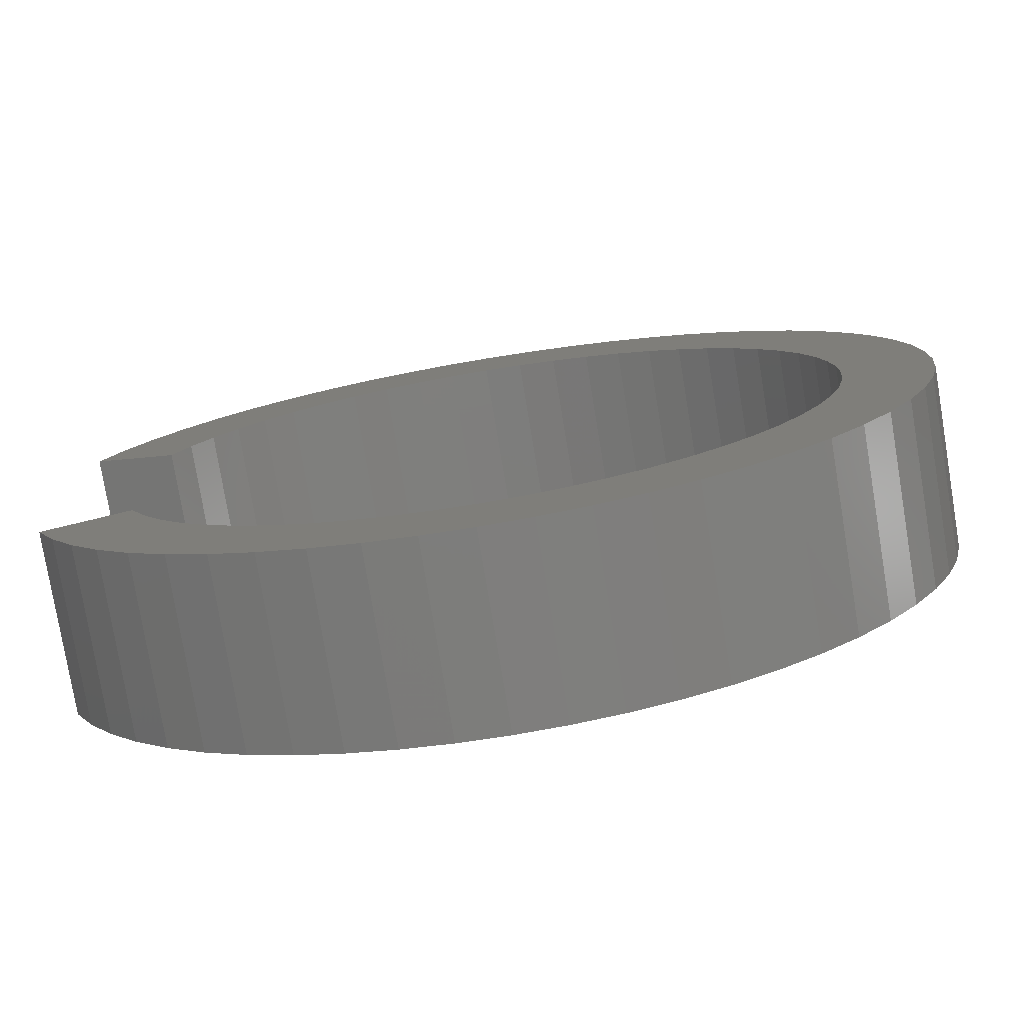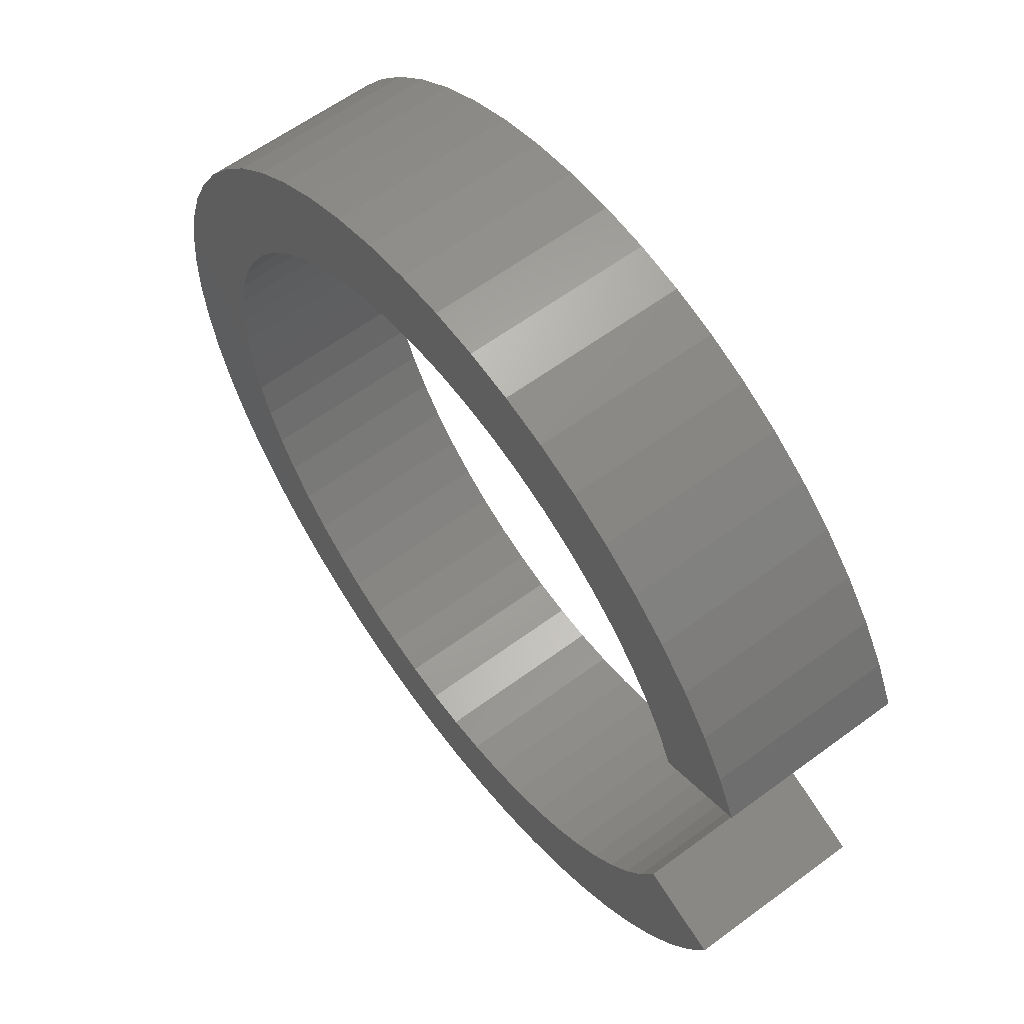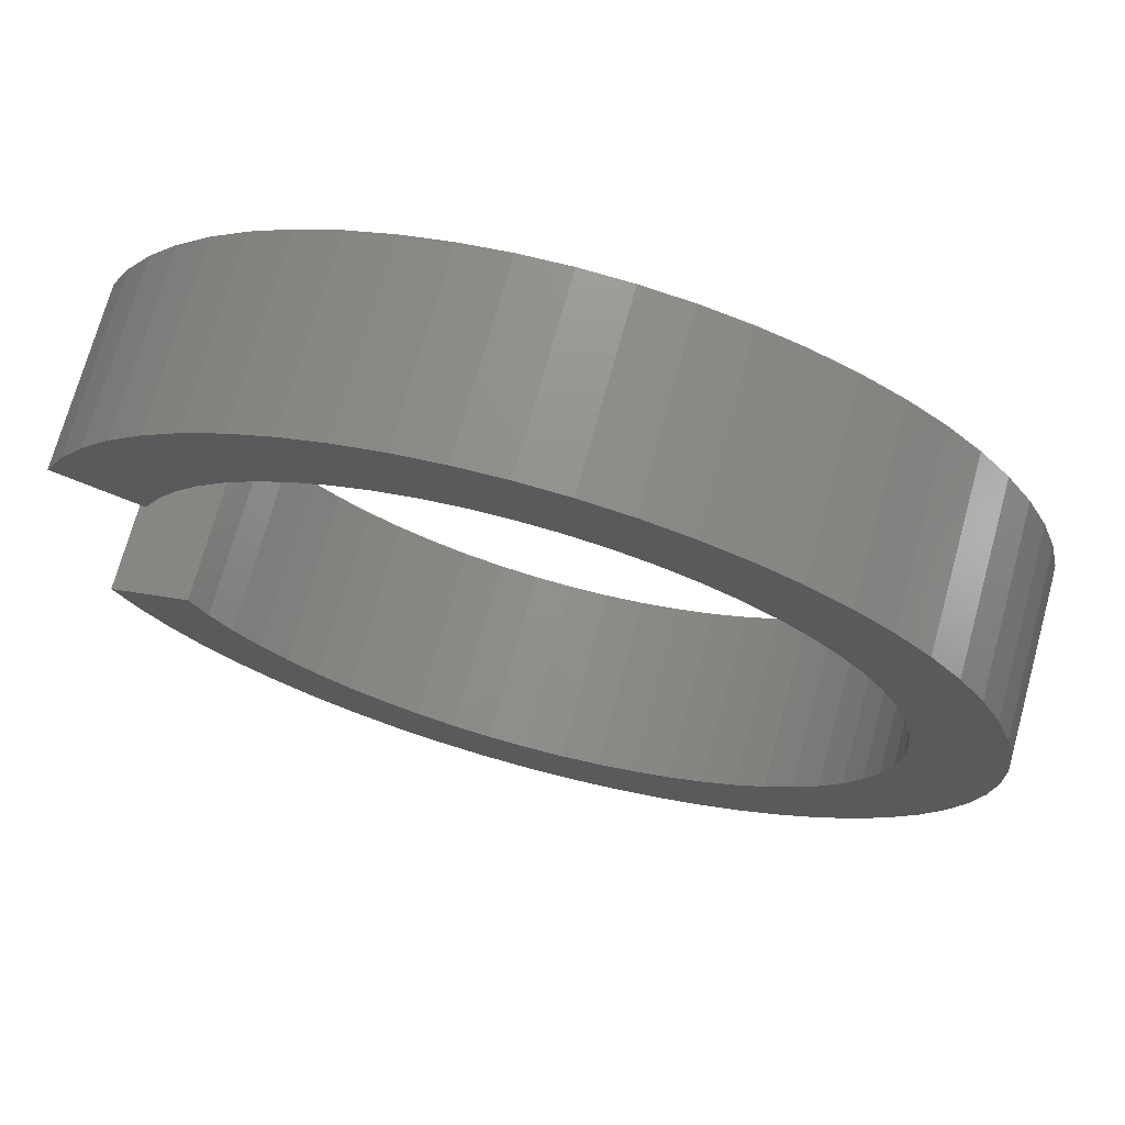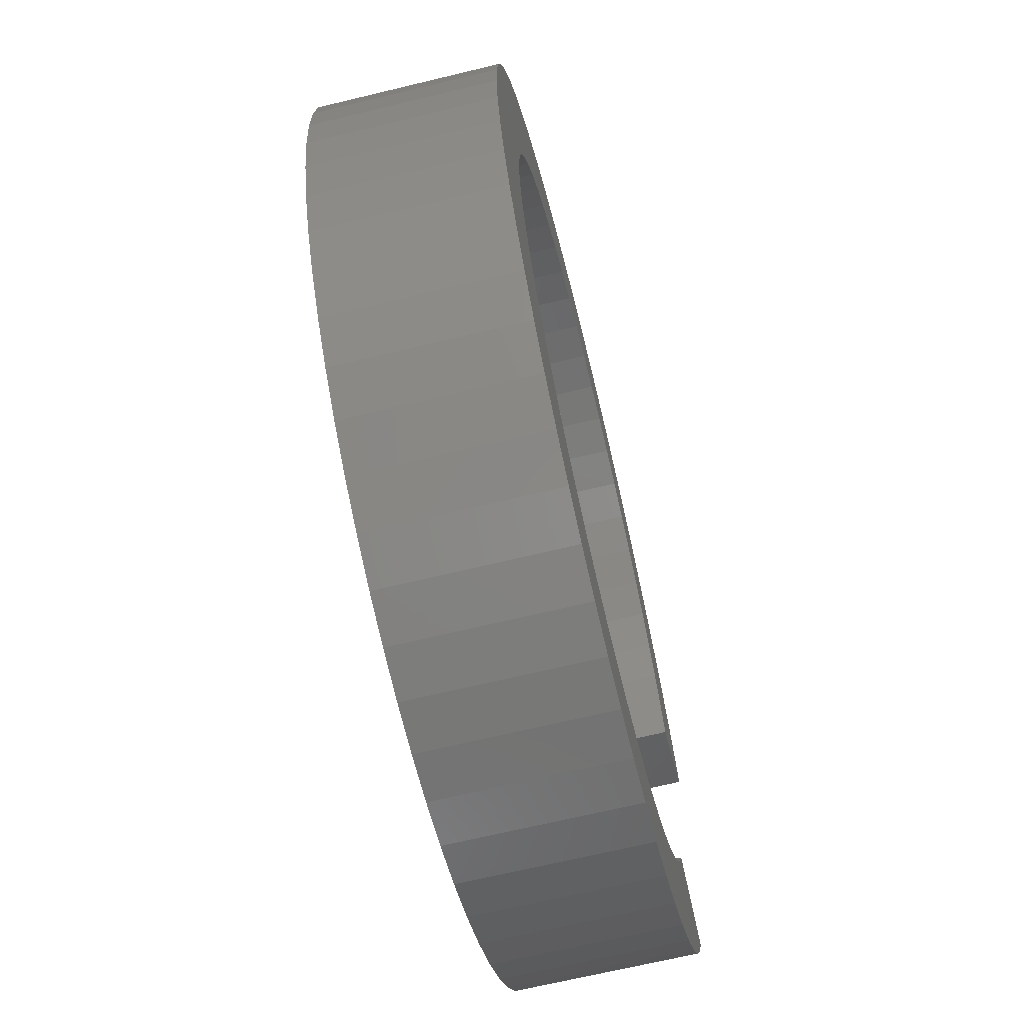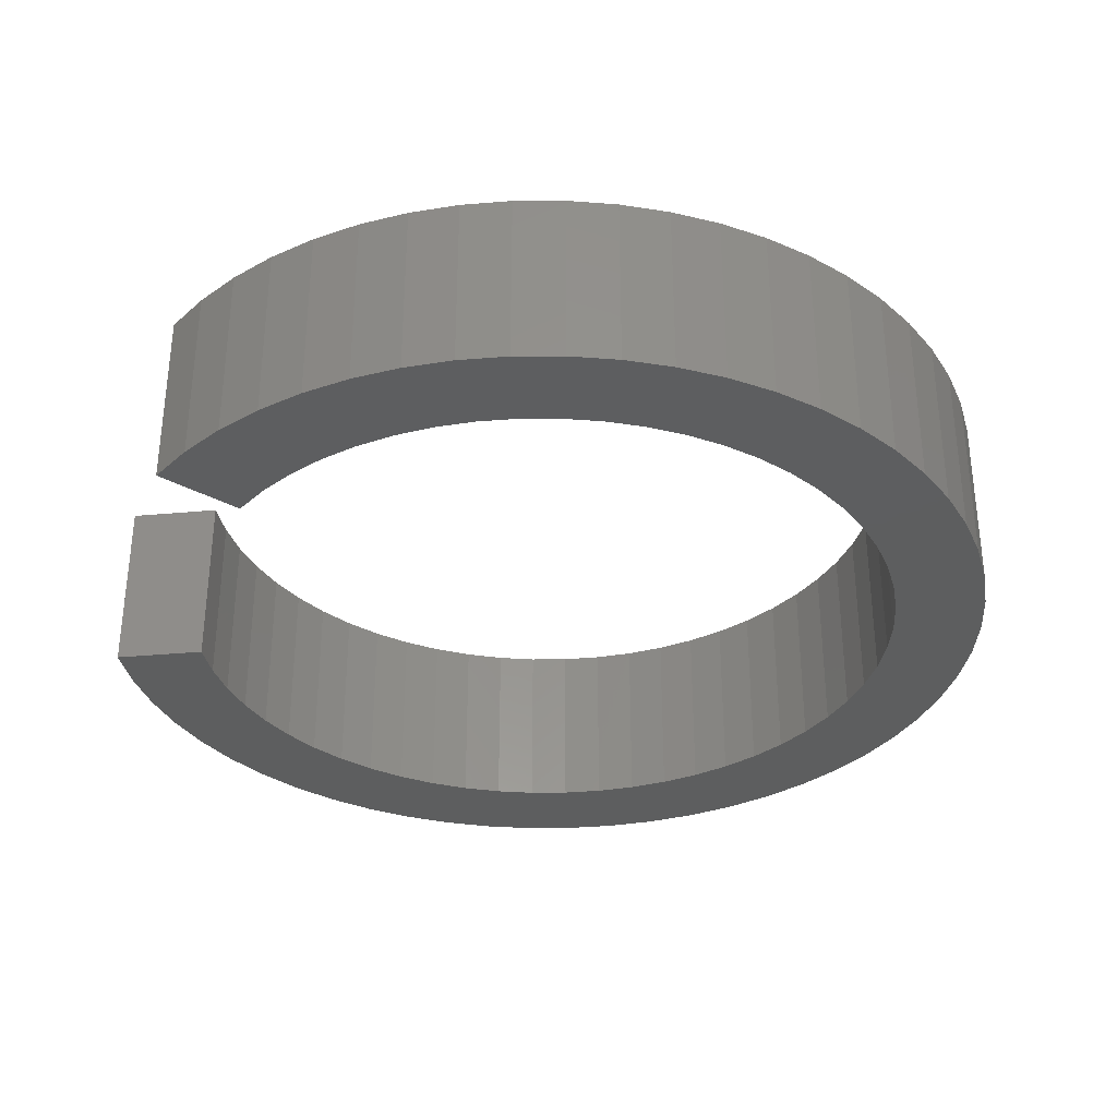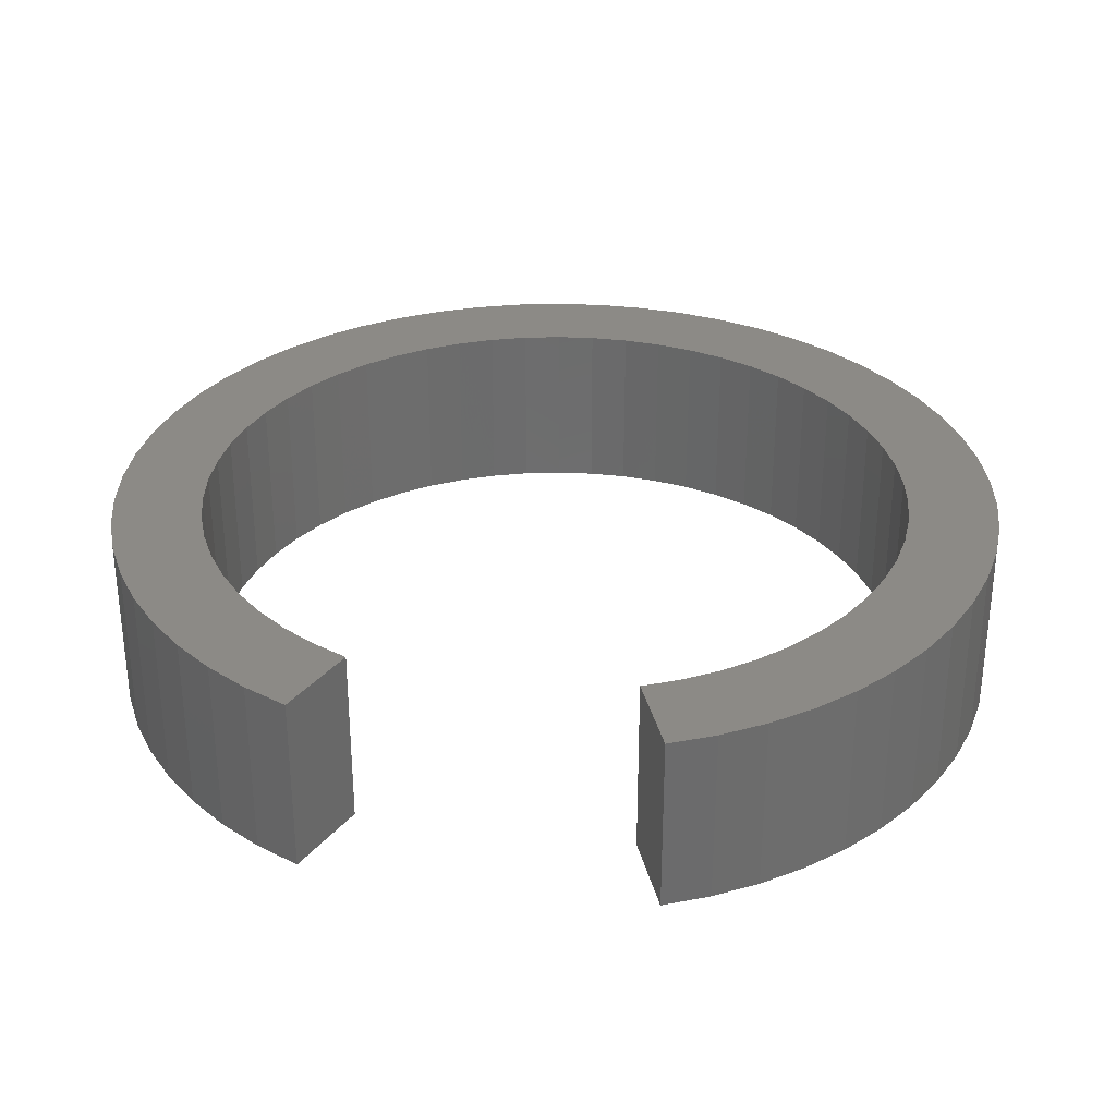
<metadata>
{"format":"stl","ext":"stl","renderer":"f3d","projection":"perspective","resolution":1024,"background":"white","views":[{"elev":-77.6,"azim":-170.6,"up":"+Y"},{"elev":60.4,"azim":52.9,"up":"+Y"},{"elev":71.9,"azim":-164.6,"up":"+Y"},{"elev":-67.7,"azim":-76.4,"up":"+Y"},{"elev":-33.5,"azim":165.0,"up":"+Z"},{"elev":31.4,"azim":99.9,"up":"+Z"}]}
</metadata>
<code>
# stl→obj: 208 verts, 412 faces
v 0.0176 0.009494 0
v 0.01852 0.00754 0
v 0.01852 0.00754 0.01
v 0.01648 0.01134 0
v 0.0176 0.009494 0.01
v 0.01516 0.01305 0
v 0.01648 0.01134 0.01
v 0.01366 0.01461 0
v 0.01516 0.01305 0.01
v 0.01201 0.01599 0
v 0.01366 0.01461 0.01
v 0.01021 0.0172 0
v 0.01201 0.01599 0.01
v 0.0083 0.0182 0
v 0.01021 0.0172 0.01
v 0.00629 0.01899 0
v 0.0083 0.0182 0.01
v 0.004206 0.01955 0
v 0.00629 0.01899 0.01
v 0.002073 0.01989 0
v 0.004206 0.01955 0.01
v -8.424e-05 0.02 0
v 0.002073 0.01989 0.01
v -0.00224 0.01987 0
v -8.424e-05 0.02 0.01
v -0.00437 0.01952 0
v -0.00224 0.01987 0.01
v -0.006449 0.01893 0
v -0.00437 0.01952 0.01
v -0.008453 0.01813 0
v -0.006449 0.01893 0.01
v -0.01036 0.01711 0
v -0.008453 0.01813 0.01
v -0.01214 0.01589 0
v -0.01036 0.01711 0.01
v -0.01379 0.01449 0
v -0.01214 0.01589 0.01
v -0.01527 0.01292 0
v -0.01379 0.01449 0.01
v -0.01657 0.0112 0
v -0.01527 0.01292 0.01
v -0.01768 0.009345 0
v -0.01657 0.0112 0.01
v -0.01859 0.007384 0
v -0.01768 0.009345 0.01
v -0.01927 0.005337 0
v -0.01859 0.007384 0.01
v -0.01974 0.003227 0
v -0.01927 0.005337 0.01
v -0.01997 0.00108 0
v -0.01974 0.003227 0.01
v -0.01997 -0.00108 0
v -0.01997 0.00108 0.01
v -0.01974 -0.003227 0
v -0.01997 -0.00108 0.01
v -0.01927 -0.005337 0
v -0.01974 -0.003227 0.01
v -0.01859 -0.007384 0
v -0.01927 -0.005337 0.01
v -0.01768 -0.009345 0
v -0.01859 -0.007384 0.01
v -0.01657 -0.0112 0
v -0.01768 -0.009345 0.01
v -0.01527 -0.01292 0
v -0.01657 -0.0112 0.01
v -0.01379 -0.01449 0
v -0.01527 -0.01292 0.01
v -0.01214 -0.01589 0
v -0.01379 -0.01449 0.01
v -0.01036 -0.01711 0
v -0.01214 -0.01589 0.01
v -0.008453 -0.01813 0
v -0.01036 -0.01711 0.01
v -0.006449 -0.01893 0
v -0.008453 -0.01813 0.01
v -0.00437 -0.01952 0
v -0.006449 -0.01893 0.01
v -0.00224 -0.01987 0
v -0.00437 -0.01952 0.01
v -8.424e-05 -0.02 0
v -0.00224 -0.01987 0.01
v 0.002073 -0.01989 0
v -8.424e-05 -0.02 0.01
v 0.004206 -0.01955 0
v 0.002073 -0.01989 0.01
v 0.00629 -0.01899 0
v 0.004206 -0.01955 0.01
v 0.0083 -0.0182 0
v 0.00629 -0.01899 0.01
v 0.01021 -0.0172 0
v 0.0083 -0.0182 0.01
v 0.01201 -0.01599 0
v 0.01021 -0.0172 0.01
v 0.01366 -0.01461 0
v 0.01201 -0.01599 0.01
v 0.01516 -0.01305 0
v 0.01366 -0.01461 0.01
v 0.01648 -0.01134 0
v 0.01516 -0.01305 0.01
v 0.0176 -0.009494 0
v 0.01648 -0.01134 0.01
v 0.01852 -0.00754 0
v 0.0176 -0.009494 0.01
v 0.01852 -0.00754 0.01
v 0.02316 0.009425 0
v 0.02316 0.009425 0.01
v 0.02316 -0.009425 0
v 0.02316 -0.009425 0.01
v 0.022 -0.01187 0.01
v 0.022 -0.01187 0
v 0.0206 -0.01417 0.01
v 0.0206 -0.01417 0
v 0.01895 -0.01631 0.01
v 0.01895 -0.01631 0
v 0.01708 -0.01826 0.01
v 0.01708 -0.01826 0
v 0.01501 -0.01999 0.01
v 0.01501 -0.01999 0
v 0.01277 -0.02149 0.01
v 0.01277 -0.02149 0
v 0.01038 -0.02275 0.01
v 0.01038 -0.02275 0
v 0.007862 -0.02373 0.01
v 0.007862 -0.02373 0
v 0.005257 -0.02444 0.01
v 0.005257 -0.02444 0
v 0.002591 -0.02487 0.01
v 0.002591 -0.02487 0
v -0.0001053 -0.025 0.01
v -0.0001053 -0.025 0
v -0.0028 -0.02484 0.01
v -0.0028 -0.02484 0
v -0.005463 -0.0244 0.01
v -0.005463 -0.0244 0
v -0.008062 -0.02366 0.01
v -0.008062 -0.02366 0
v -0.01057 -0.02266 0.01
v -0.01057 -0.02266 0
v -0.01295 -0.02139 0.01
v -0.01295 -0.02139 0
v -0.01518 -0.01986 0.01
v -0.01518 -0.01986 0
v -0.01723 -0.01811 0.01
v -0.01723 -0.01811 0
v -0.01908 -0.01615 0.01
v -0.01908 -0.01615 0
v -0.02071 -0.014 0.01
v -0.02071 -0.014 0
v -0.0221 -0.01168 0.01
v -0.0221 -0.01168 0
v -0.02323 -0.00923 0.01
v -0.02323 -0.00923 0
v -0.02409 -0.006671 0.01
v -0.02409 -0.006671 0
v -0.02467 -0.004034 0.01
v -0.02467 -0.004034 0
v -0.02496 -0.00135 0.01
v -0.02496 -0.00135 0
v -0.02496 0.00135 0.01
v -0.02496 0.00135 0
v -0.02467 0.004034 0.01
v -0.02467 0.004034 0
v -0.02409 0.006671 0.01
v -0.02409 0.006671 0
v -0.02323 0.00923 0.01
v -0.02323 0.00923 0
v -0.0221 0.01168 0.01
v -0.0221 0.01168 0
v -0.02071 0.014 0.01
v -0.02071 0.014 0
v -0.01908 0.01615 0.01
v -0.01908 0.01615 0
v -0.01723 0.01811 0.01
v -0.01723 0.01811 0
v -0.01518 0.01986 0.01
v -0.01518 0.01986 0
v -0.01295 0.02139 0.01
v -0.01295 0.02139 0
v -0.01057 0.02266 0.01
v -0.01057 0.02266 0
v -0.008062 0.02366 0.01
v -0.008062 0.02366 0
v -0.005463 0.0244 0.01
v -0.005463 0.0244 0
v -0.0028 0.02484 0.01
v -0.0028 0.02484 0
v -0.0001053 0.025 0.01
v -0.0001053 0.025 0
v 0.002591 0.02487 0.01
v 0.002591 0.02487 0
v 0.005257 0.02444 0.01
v 0.005257 0.02444 0
v 0.007862 0.02373 0.01
v 0.007862 0.02373 0
v 0.01038 0.02275 0.01
v 0.01038 0.02275 0
v 0.01277 0.02149 0.01
v 0.01277 0.02149 0
v 0.01501 0.01999 0.01
v 0.01501 0.01999 0
v 0.01708 0.01826 0.01
v 0.01708 0.01826 0
v 0.01895 0.01631 0.01
v 0.01895 0.01631 0
v 0.0206 0.01417 0.01
v 0.0206 0.01417 0
v 0.022 0.01187 0.01
v 0.022 0.01187 0
f 1 2 3
f 4 1 5
f 6 4 7
f 8 6 9
f 10 8 11
f 12 10 13
f 14 12 15
f 16 14 17
f 18 16 19
f 20 18 21
f 22 20 23
f 24 22 25
f 26 24 27
f 28 26 29
f 30 28 31
f 32 30 33
f 34 32 35
f 36 34 37
f 38 36 39
f 40 38 41
f 42 40 43
f 44 42 45
f 46 44 47
f 48 46 49
f 50 48 51
f 52 50 53
f 54 52 55
f 56 54 57
f 58 56 59
f 60 58 61
f 62 60 63
f 64 62 65
f 66 64 67
f 68 66 69
f 70 68 71
f 72 70 73
f 74 72 75
f 76 74 77
f 78 76 79
f 80 78 81
f 82 80 83
f 84 82 85
f 86 84 87
f 88 86 89
f 90 88 91
f 92 90 93
f 94 92 95
f 96 94 97
f 98 96 99
f 100 98 101
f 102 100 103
f 103 104 102
f 101 103 100
f 99 101 98
f 97 99 96
f 95 97 94
f 93 95 92
f 91 93 90
f 89 91 88
f 87 89 86
f 85 87 84
f 83 85 82
f 81 83 80
f 79 81 78
f 77 79 76
f 75 77 74
f 73 75 72
f 71 73 70
f 69 71 68
f 67 69 66
f 65 67 64
f 63 65 62
f 61 63 60
f 59 61 58
f 57 59 56
f 55 57 54
f 53 55 52
f 51 53 50
f 49 51 48
f 47 49 46
f 45 47 44
f 43 45 42
f 41 43 40
f 39 41 38
f 37 39 36
f 35 37 34
f 33 35 32
f 31 33 30
f 29 31 28
f 27 29 26
f 25 27 24
f 23 25 22
f 21 23 20
f 19 21 18
f 17 19 16
f 15 17 14
f 13 15 12
f 11 13 10
f 9 11 8
f 7 9 6
f 5 7 4
f 3 5 1
f 2 105 106
f 106 3 2
f 107 108 109
f 110 109 111
f 112 111 113
f 114 113 115
f 116 115 117
f 118 117 119
f 120 119 121
f 122 121 123
f 124 123 125
f 126 125 127
f 128 127 129
f 130 129 131
f 132 131 133
f 134 133 135
f 136 135 137
f 138 137 139
f 140 139 141
f 142 141 143
f 144 143 145
f 146 145 147
f 148 147 149
f 150 149 151
f 152 151 153
f 154 153 155
f 156 155 157
f 158 157 159
f 160 159 161
f 162 161 163
f 164 163 165
f 166 165 167
f 168 167 169
f 170 169 171
f 172 171 173
f 174 173 175
f 176 175 177
f 178 177 179
f 180 179 181
f 182 181 183
f 184 183 185
f 186 185 187
f 188 187 189
f 190 189 191
f 192 191 193
f 194 193 195
f 196 195 197
f 198 197 199
f 200 199 201
f 202 201 203
f 204 203 205
f 206 205 207
f 208 207 106
f 106 105 208
f 207 208 206
f 205 206 204
f 203 204 202
f 201 202 200
f 199 200 198
f 197 198 196
f 195 196 194
f 193 194 192
f 191 192 190
f 189 190 188
f 187 188 186
f 185 186 184
f 183 184 182
f 181 182 180
f 179 180 178
f 177 178 176
f 175 176 174
f 173 174 172
f 171 172 170
f 169 170 168
f 167 168 166
f 165 166 164
f 163 164 162
f 161 162 160
f 159 160 158
f 157 158 156
f 155 156 154
f 153 154 152
f 151 152 150
f 149 150 148
f 147 148 146
f 145 146 144
f 143 144 142
f 141 142 140
f 139 140 138
f 137 138 136
f 135 136 134
f 133 134 132
f 131 132 130
f 129 130 128
f 127 128 126
f 125 126 124
f 123 124 122
f 121 122 120
f 119 120 118
f 117 118 116
f 115 116 114
f 113 114 112
f 111 112 110
f 109 110 107
f 107 102 104
f 104 108 107
f 181 31 29
f 179 33 31
f 177 35 33
f 175 37 35
f 173 39 37
f 171 41 39
f 167 45 43
f 165 47 45
f 187 25 23
f 185 27 25
f 183 29 27
f 31 181 179
f 35 177 175
f 39 173 171
f 169 43 41
f 45 167 165
f 163 49 47
f 161 51 49
f 159 53 51
f 157 55 53
f 199 13 11
f 197 15 13
f 25 187 185
f 29 183 181
f 37 175 173
f 43 169 167
f 49 163 161
f 53 159 157
f 155 57 55
f 153 59 57
f 147 65 63
f 147 145 67
f 145 143 69
f 141 71 69
f 141 139 73
f 139 137 75
f 133 131 81
f 131 129 83
f 207 5 3
f 205 7 5
f 201 11 9
f 13 199 197
f 27 185 183
f 41 171 169
f 51 161 159
f 57 155 153
f 149 63 61
f 67 65 147
f 69 143 141
f 75 73 139
f 137 135 77
f 135 133 79
f 83 81 131
f 129 127 85
f 127 125 87
f 125 123 89
f 5 207 205
f 203 9 7
f 11 201 199
f 195 17 15
f 193 19 17
f 191 21 19
f 33 179 177
f 55 157 155
f 153 151 61
f 63 149 147
f 73 71 141
f 79 77 135
f 85 83 129
f 89 87 125
f 7 205 203
f 15 197 195
f 19 193 191
f 189 23 21
f 47 165 163
f 61 151 149
f 77 75 137
f 87 85 127
f 9 203 201
f 21 191 189
f 61 59 153
f 81 79 133
f 115 113 99
f 113 111 101
f 111 109 103
f 109 108 104
f 17 195 193
f 69 67 145
f 123 121 91
f 121 119 93
f 119 117 95
f 117 115 97
f 101 99 113
f 104 103 109
f 23 189 187
f 93 91 121
f 97 95 117
f 103 101 111
f 91 89 123
f 99 97 115
f 95 93 119
f 3 106 207
f 148 62 64
f 148 150 60
f 154 156 54
f 156 158 52
f 158 160 50
f 160 162 48
f 166 168 42
f 168 170 40
f 132 78 80
f 134 76 78
f 60 62 148
f 150 152 58
f 52 54 156
f 48 50 160
f 162 164 46
f 164 166 44
f 40 42 168
f 170 172 38
f 172 174 36
f 174 176 34
f 126 84 86
f 128 82 84
f 130 80 82
f 78 132 134
f 58 60 150
f 154 56 58
f 50 52 158
f 44 46 164
f 38 40 170
f 34 36 174
f 176 178 32
f 178 180 30
f 180 182 28
f 182 184 26
f 84 126 128
f 80 130 132
f 136 74 76
f 138 72 74
f 140 70 72
f 142 68 70
f 142 144 66
f 146 64 66
f 58 152 154
f 46 48 162
f 36 38 172
f 30 32 178
f 26 28 182
f 184 186 24
f 186 188 22
f 188 190 20
f 82 128 130
f 74 136 138
f 70 140 142
f 66 144 146
f 54 56 154
f 32 34 176
f 24 26 184
f 20 22 188
f 198 200 10
f 200 202 8
f 110 100 102
f 112 98 100
f 114 96 98
f 116 94 96
f 76 134 136
f 66 68 142
f 42 44 166
f 22 24 186
f 192 194 16
f 194 196 14
f 196 198 12
f 8 10 200
f 206 208 1
f 208 105 2
f 100 110 112
f 96 114 116
f 118 92 94
f 120 90 92
f 72 138 140
f 28 30 180
f 190 192 18
f 14 16 194
f 10 12 198
f 202 204 6
f 204 206 4
f 2 1 208
f 98 112 114
f 92 118 120
f 122 88 90
f 124 86 88
f 64 146 148
f 16 18 192
f 6 8 202
f 1 4 206
f 94 116 118
f 88 122 124
f 18 20 190
f 4 6 204
f 90 120 122
f 12 14 196
f 86 124 126
f 102 107 110

</code>
